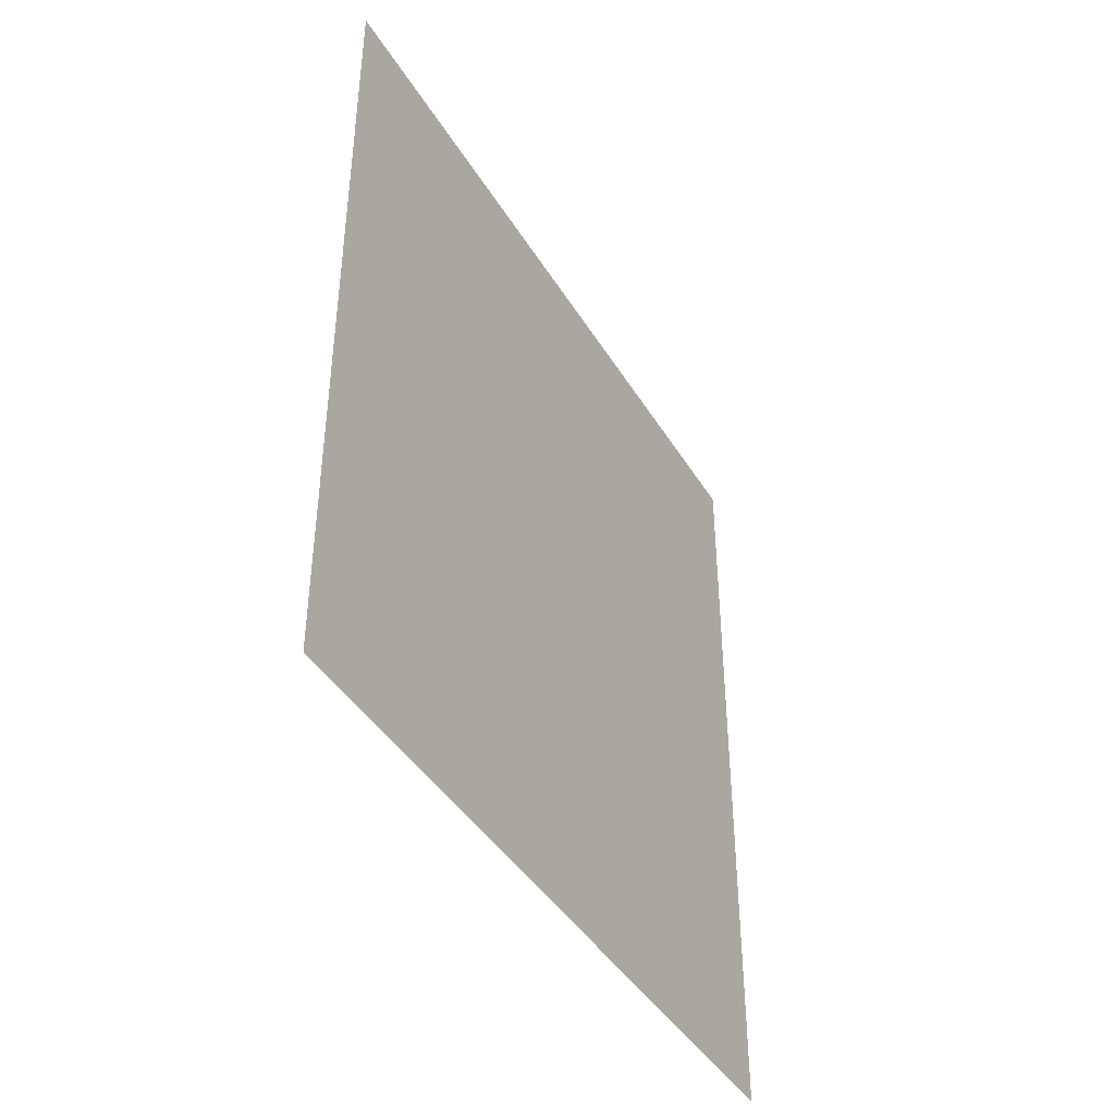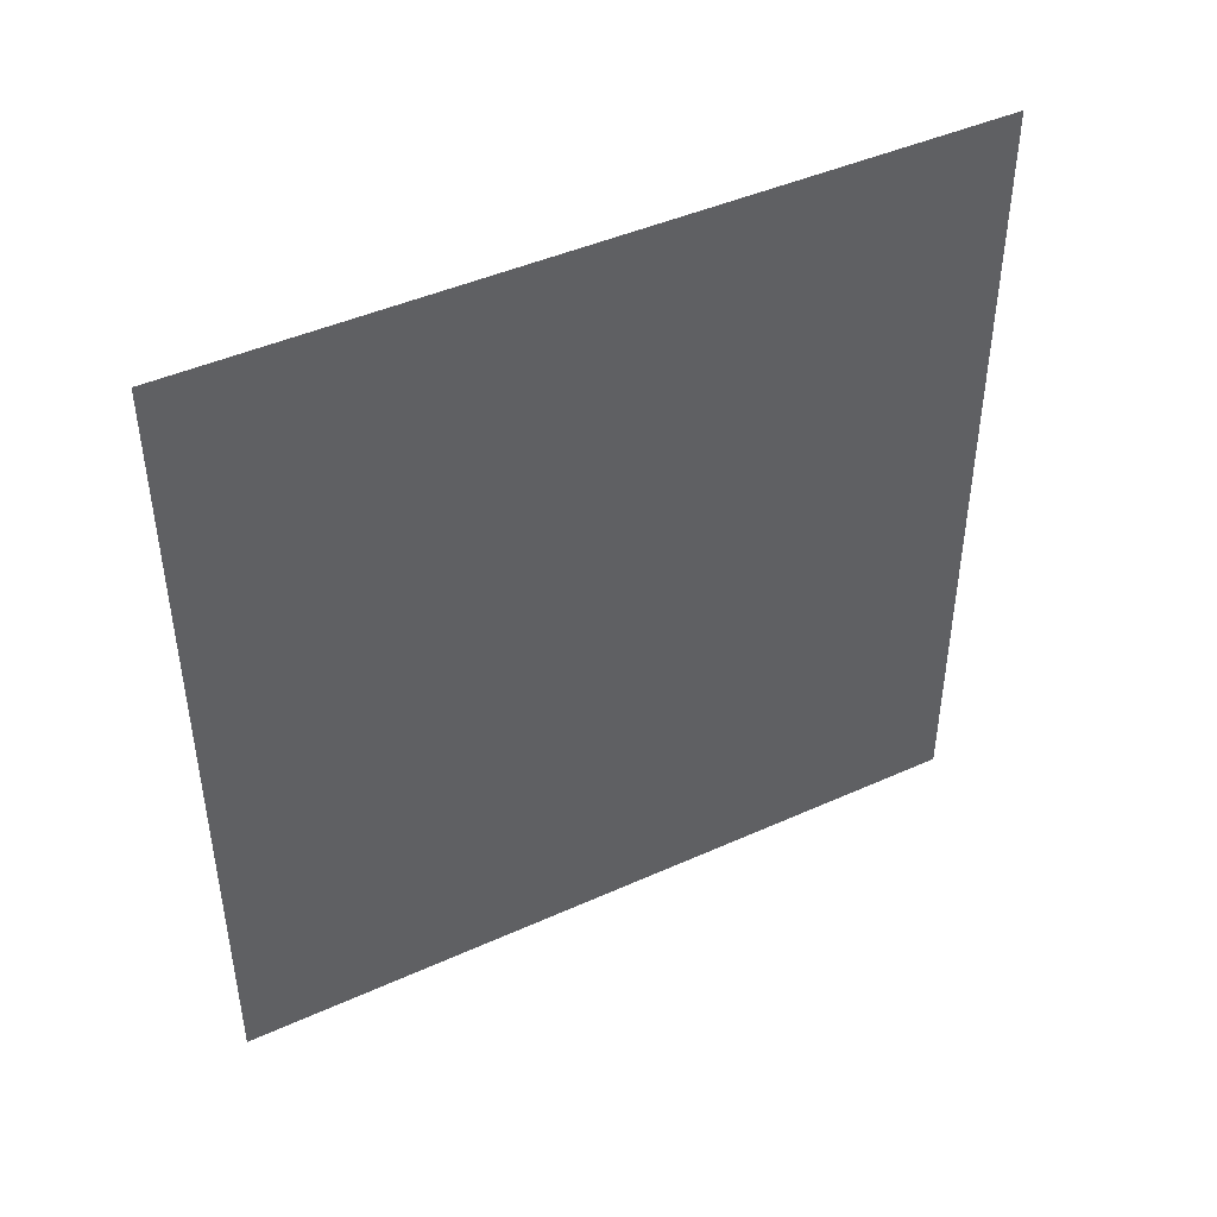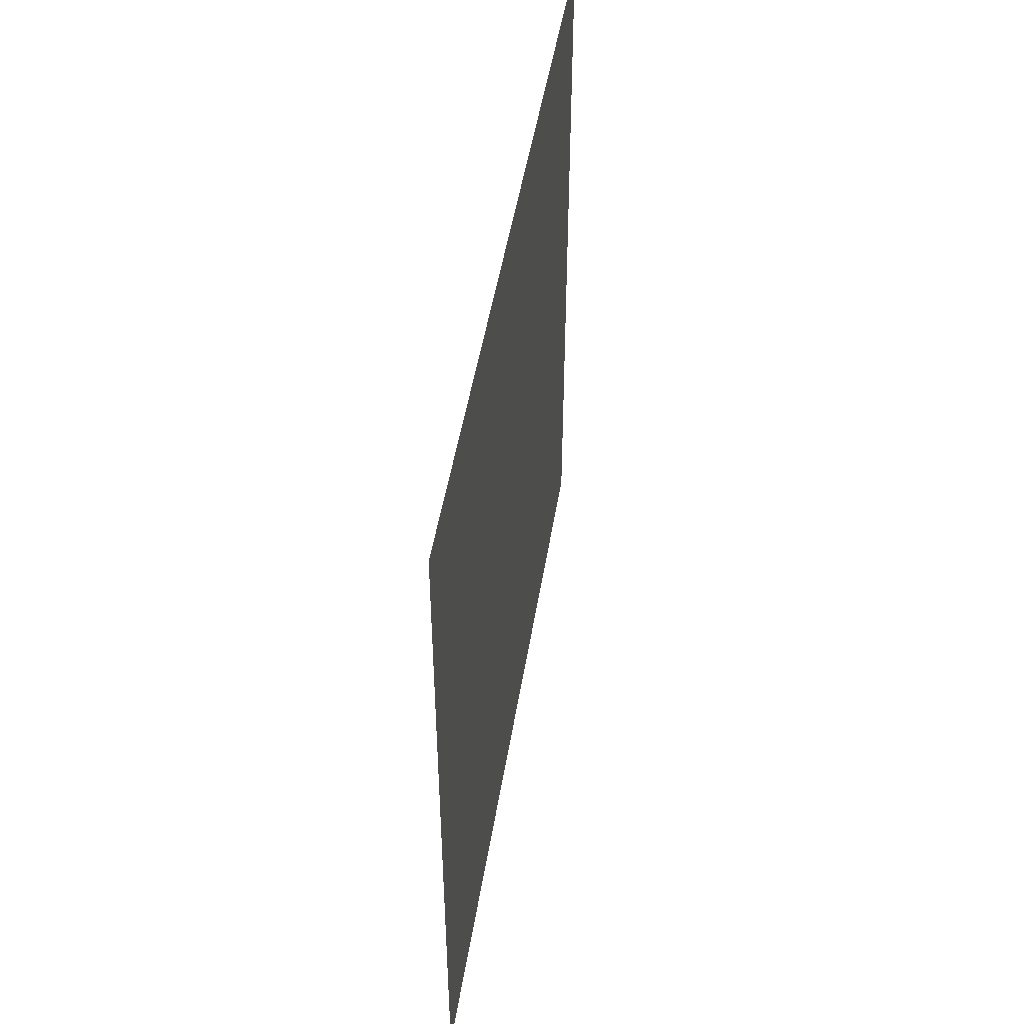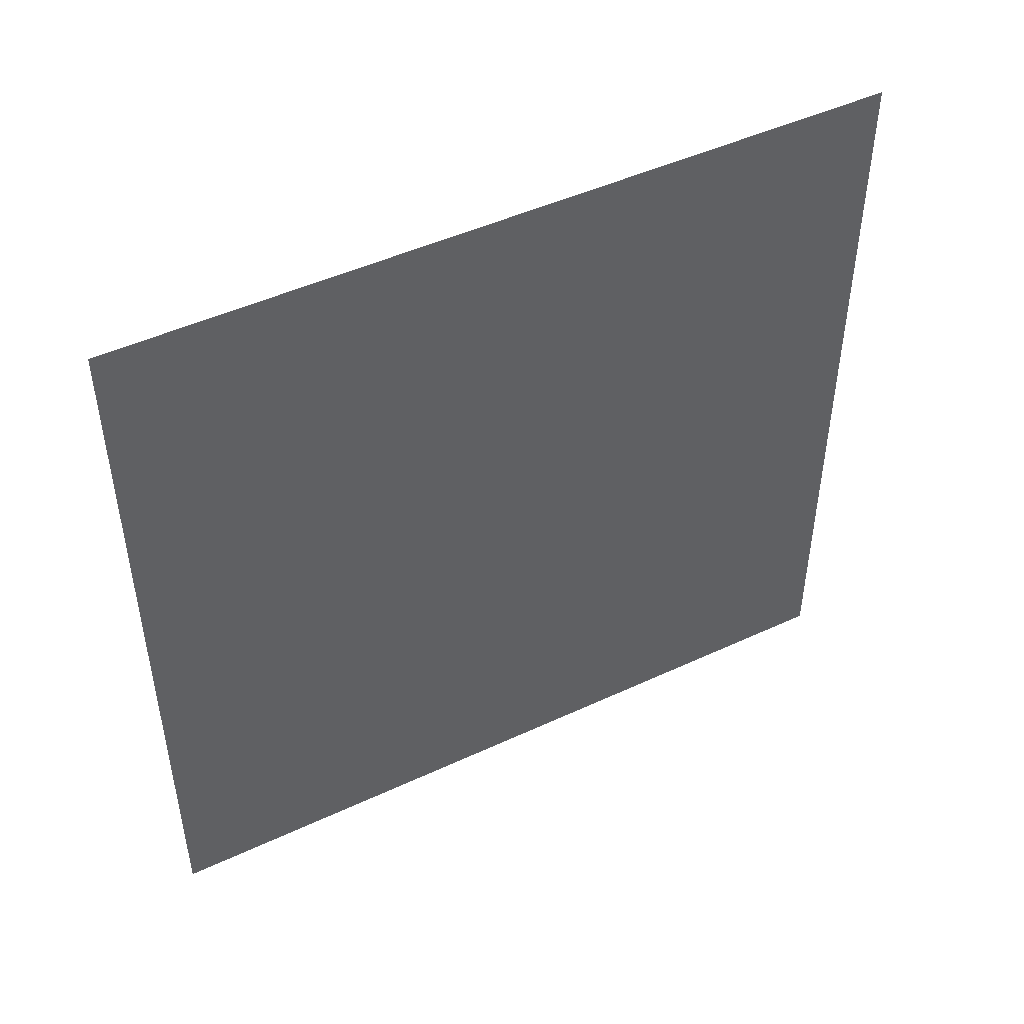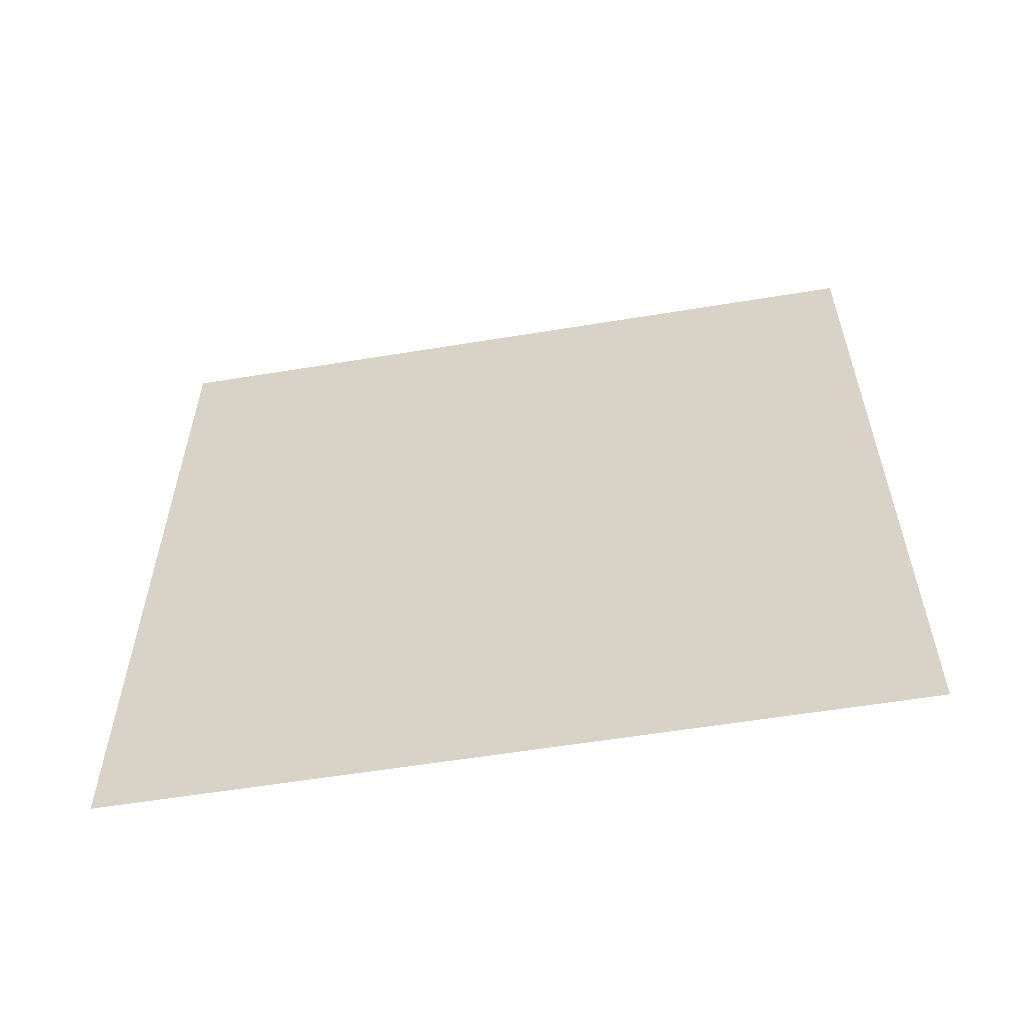
<metadata>
{"format":"obj","ext":"obj","renderer":"f3d","projection":"perspective","resolution":1024,"background":"white","views":[{"elev":-41.9,"azim":-151.2,"up":"+Y"},{"elev":44.3,"azim":62.2,"up":"+Y"},{"elev":48.5,"azim":9.2,"up":"+Z"},{"elev":47.2,"azim":-117.8,"up":"+Z"},{"elev":-57.5,"azim":99.7,"up":"+Y"}]}
</metadata>
<code>
o ibm1620.001
v -3.942 6.146 1.723
v -3.942 2.873 -1.461
v -3.942 2.873 1.723
v -3.942 6.146 -1.461
f 2 4 1 3

</code>
